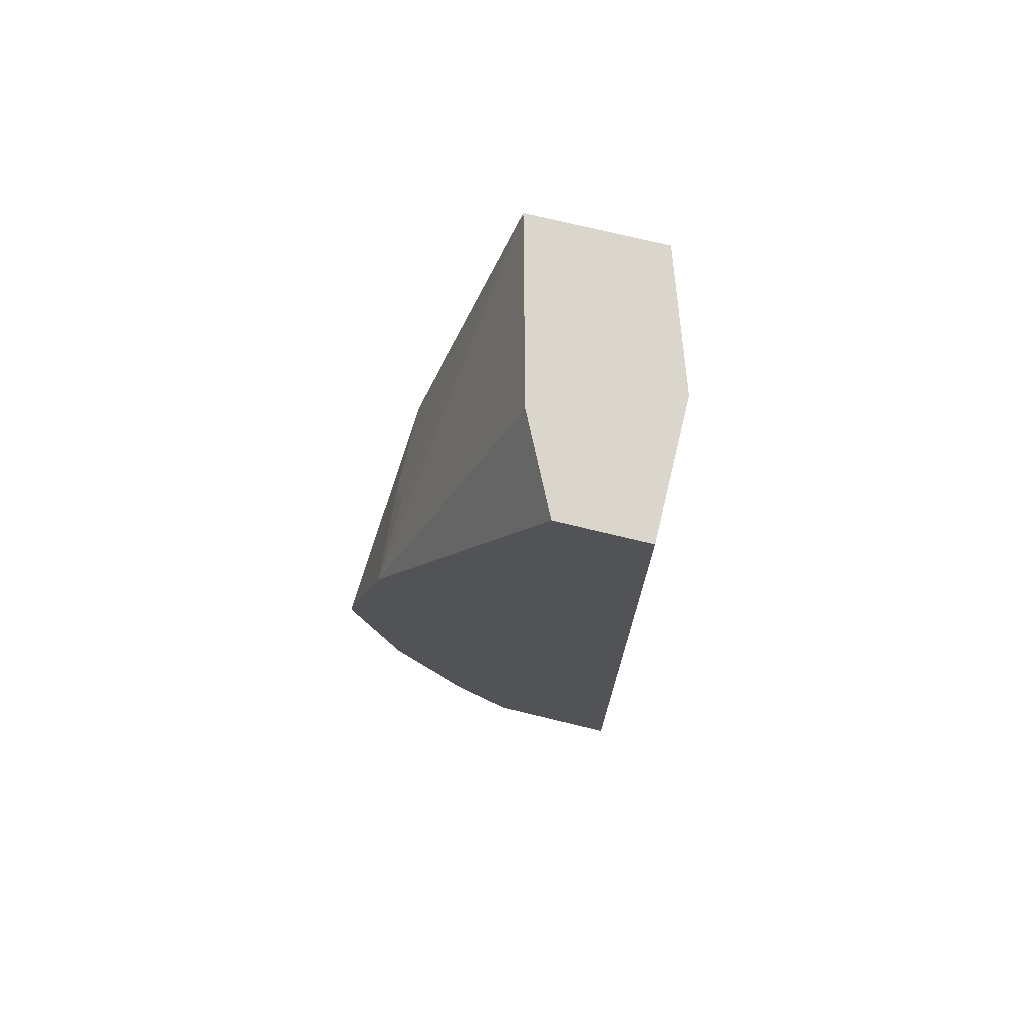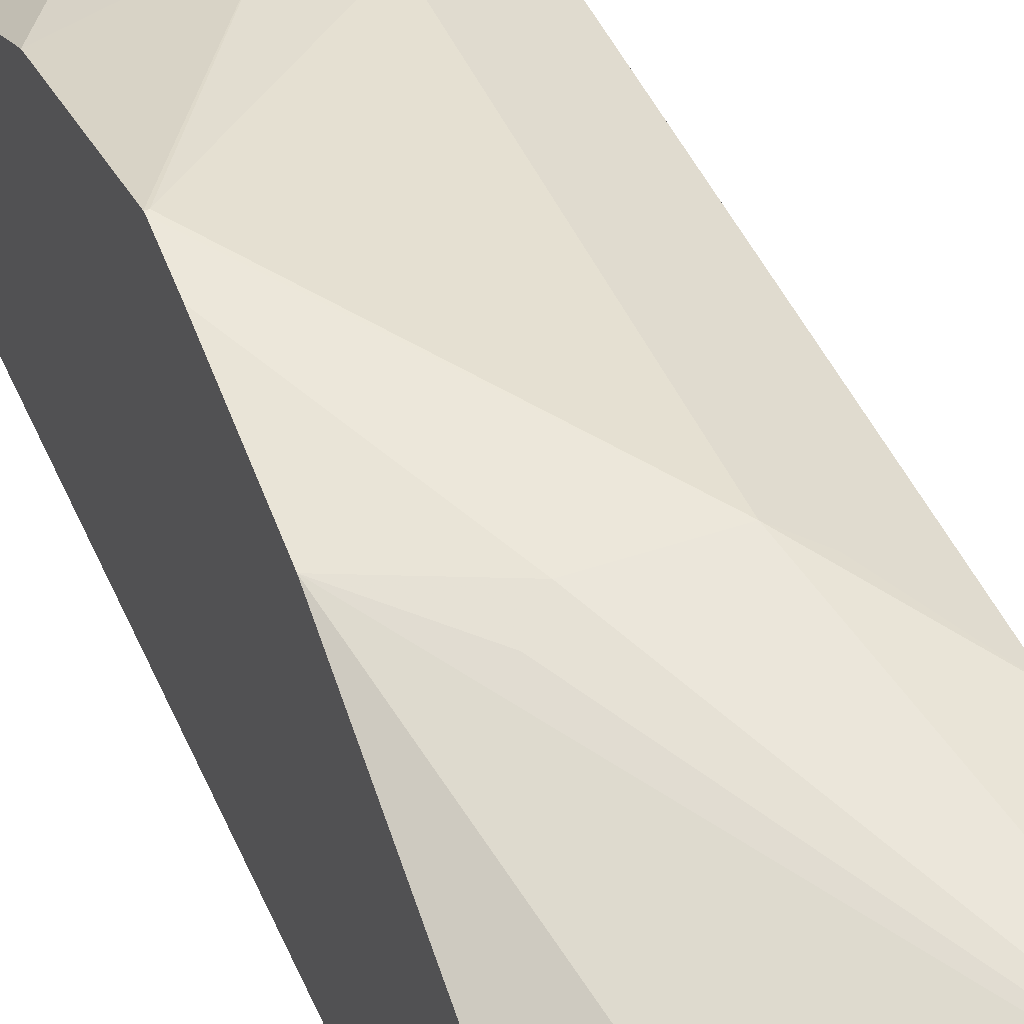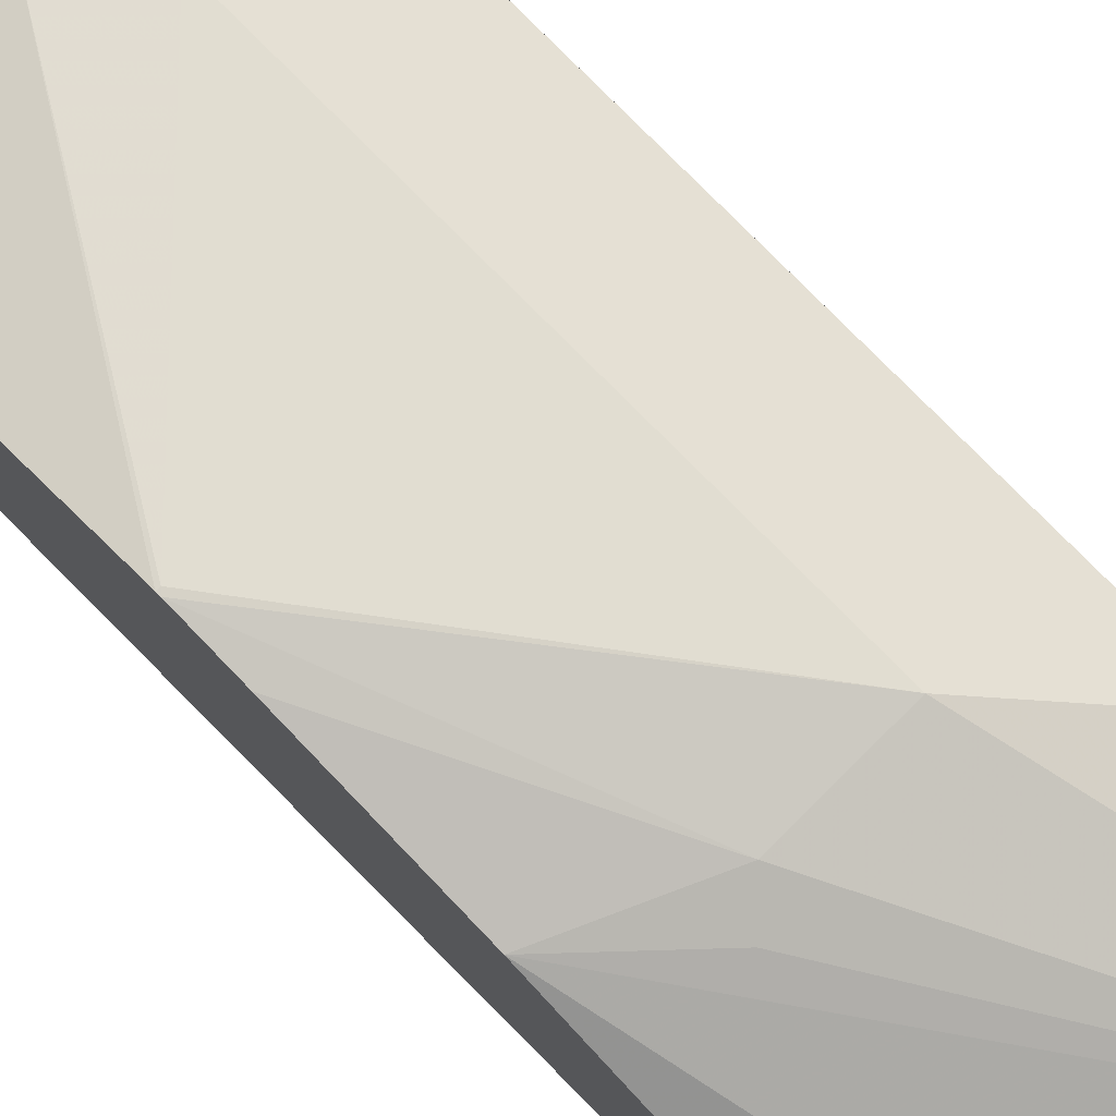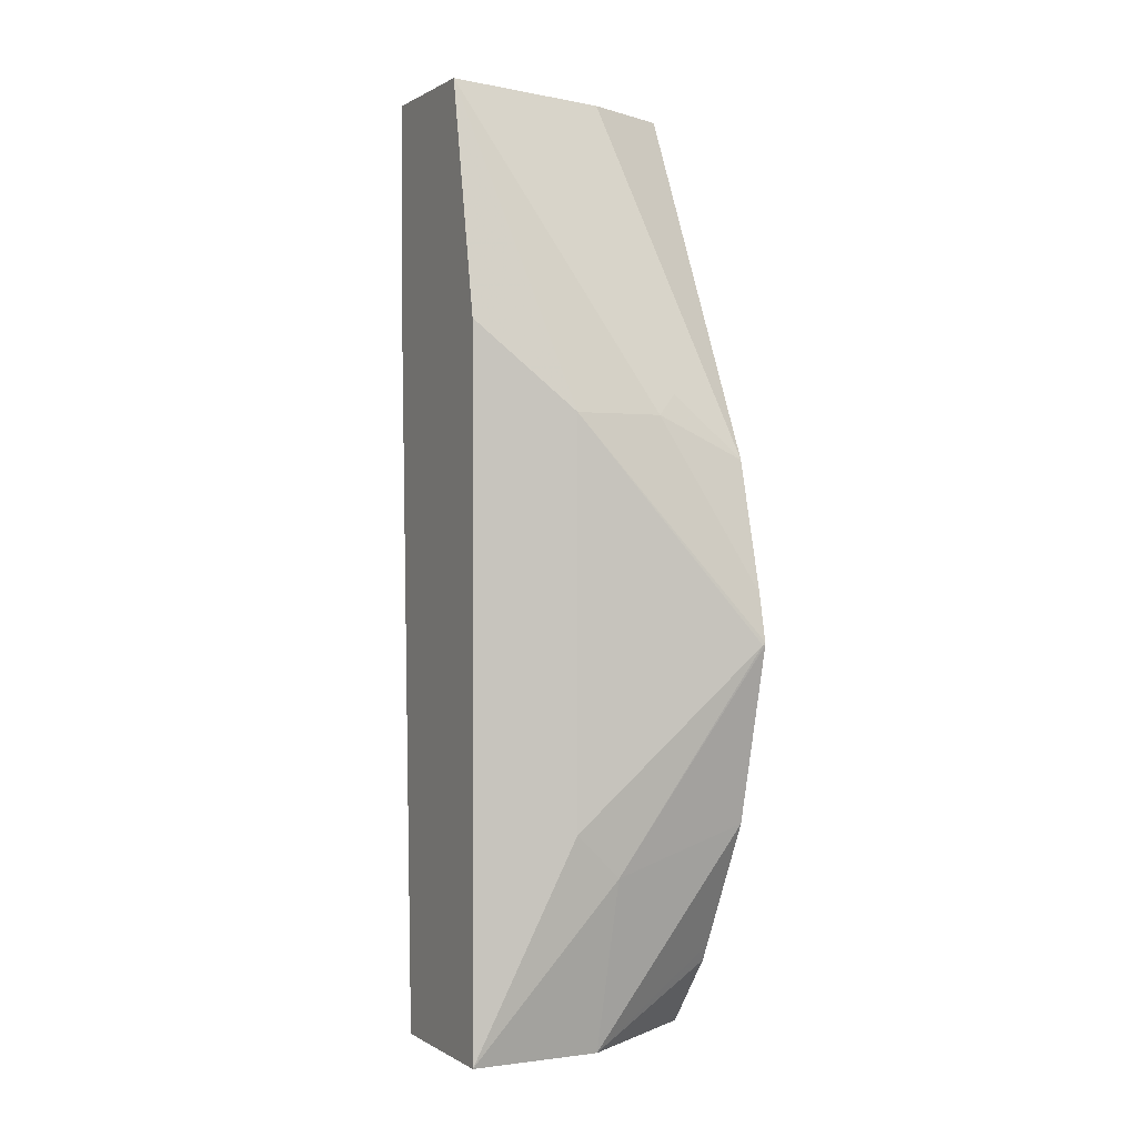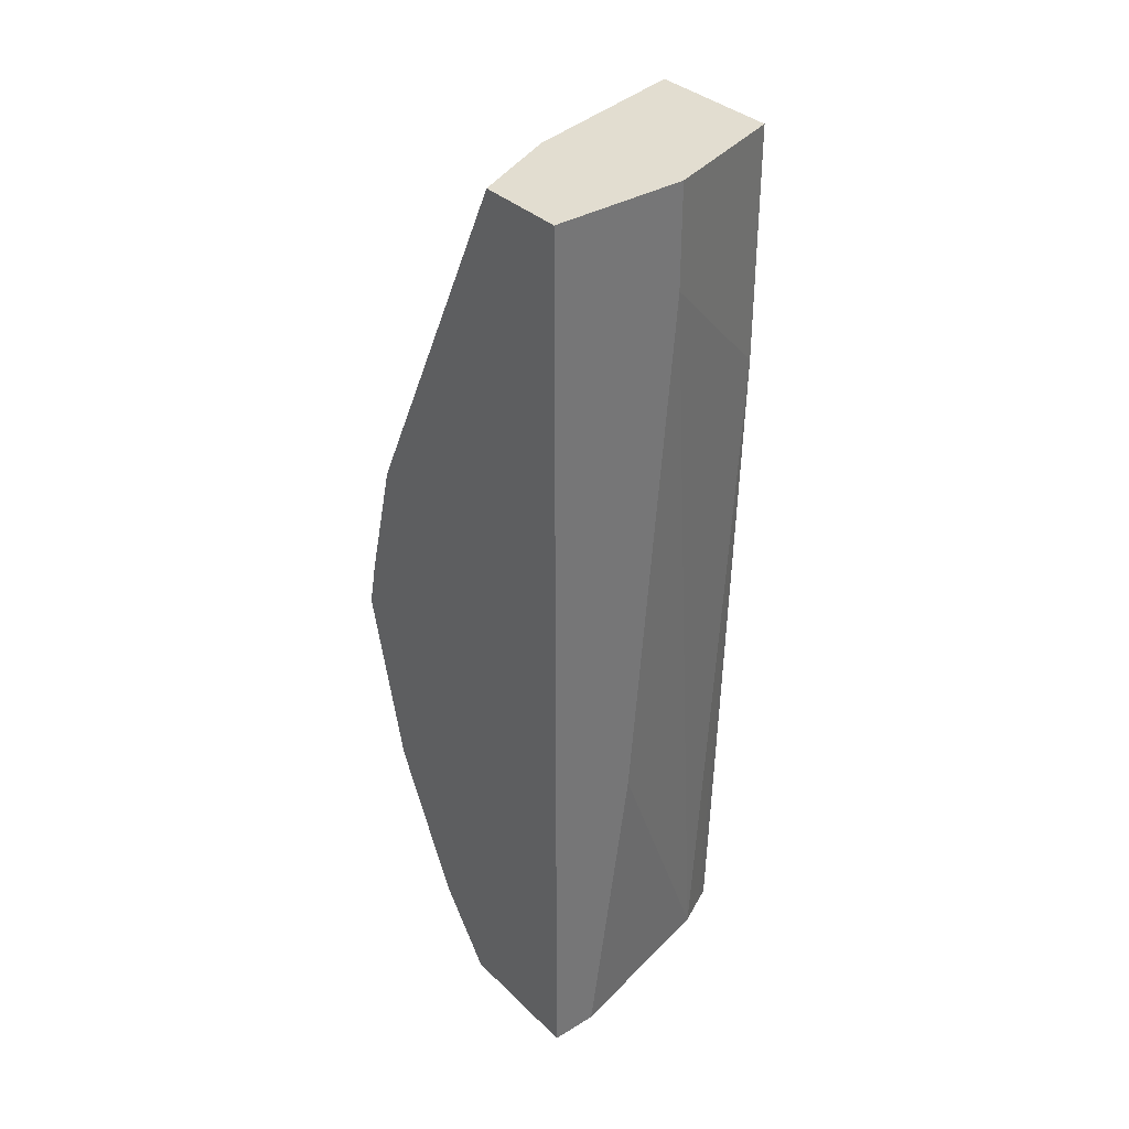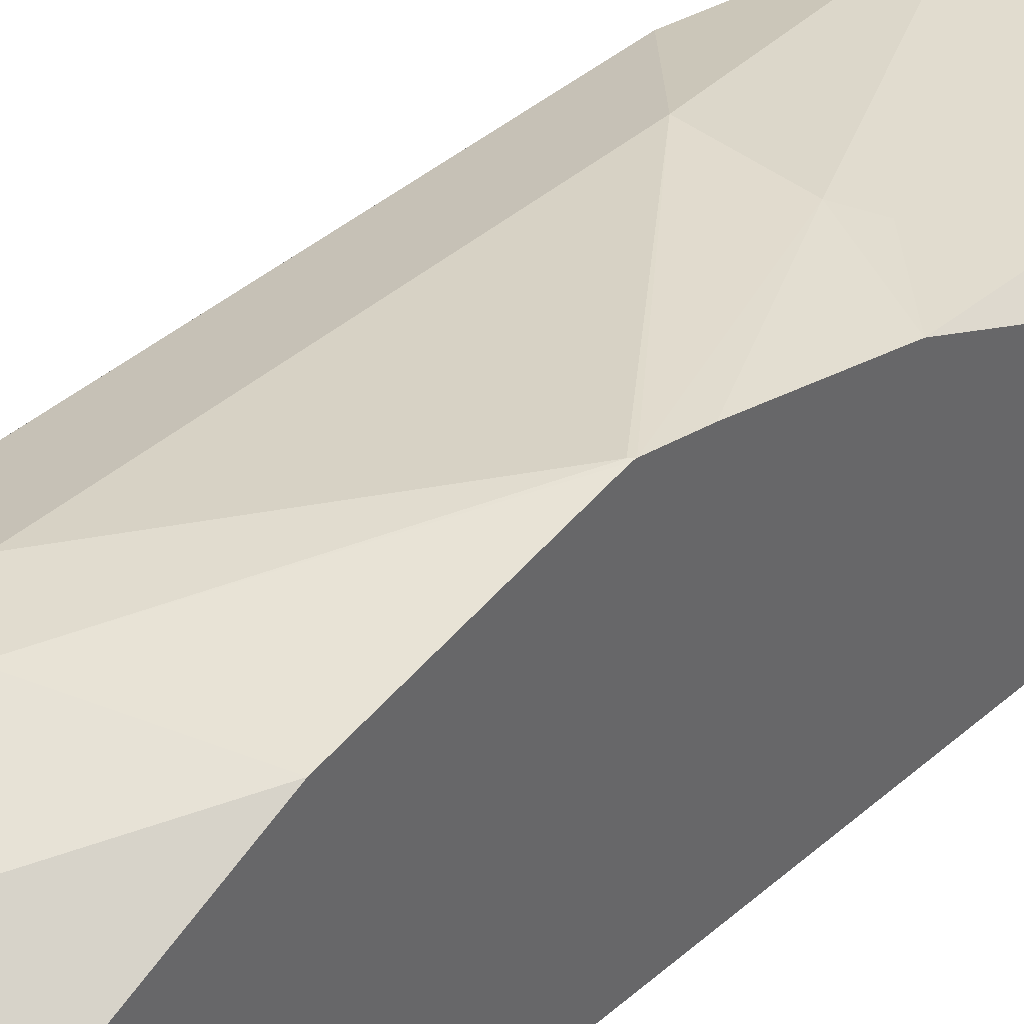
<metadata>
{"format":"obj","ext":"obj","renderer":"f3d","projection":"perspective","resolution":1024,"background":"white","views":[{"elev":73.6,"azim":103.6,"up":"+Y"},{"elev":43.8,"azim":158.0,"up":"+Z"},{"elev":79.0,"azim":135.2,"up":"+Z"},{"elev":0.4,"azim":-26.6,"up":"+Y"},{"elev":35.3,"azim":141.4,"up":"+Y"},{"elev":41.5,"azim":43.7,"up":"+Z"}]}
</metadata>
<code>
v -0.03147 -0.2203 -0.3776
v -0.1573 -0.3461 -0.4091
v -0.1259 -0.3776 -0.4091
v -0.02948 -0.2203 -0.3776
v -0.02948 -0.2182 -0.3776
v -0.1573 -0.06296 -0.4091
v -0.1783 -0.3356 -0.4196
v -0.2202 -0.4719 -0.4405
v -0.2202 -0.503 -0.4406
v -0.1259 -0.503 -0.4416
v -0.02948 -0.3461 -0.4091
v -0.02948 -0.1851 -0.385
v -0.09441 -0.06296 -0.4091
v -0.2202 0.1666 -0.4721
v -0.2202 -3.411e-05 -0.4405
v -0.1783 -0.05247 -0.4196
v -0.2202 -0.3775 -0.4405
v -0.2202 -0.503 -0.5507
v -0.02948 -0.503 -0.502
v -0.02948 -0.451 -0.4615
v -0.02948 -0.4385 -0.4553
v -0.02948 -0.3671 -0.4196
v -0.02948 -0.09219 -0.4096
v -0.07867 -0.04723 -0.417
v -0.09441 0.1666 -0.5035
v -0.2202 0.1666 -0.5664
v -0.2202 -0.0315 -0.4405
v -0.2202 -0.06302 -0.4405
v -0.2098 -0.503 -0.5559
v -0.2202 -3.411e-05 -0.5664
v -0.02948 -0.503 -0.5979
v -0.02948 0.1666 -0.5349
v -0.1259 0.1666 -0.5979
v -0.1888 -0.503 -0.5664
v -0.1259 0.09435 -0.5979
v -0.06295 -0.503 -0.5979
v -0.02948 0.1666 -0.5979
v -0.09441 -0.2832 -0.5979
f 14 32 37
f 14 25 32
f 13 24 14
f 13 23 24
f 12 23 13
f 10 22 11
f 10 21 22
f 10 20 21
f 9 36 31
f 9 19 10
f 9 31 19
f 9 34 36
f 9 29 34
f 9 18 29
f 8 18 9
f 10 19 20
f 14 37 33
f 8 30 18
f 14 24 23
f 34 38 36
f 31 33 37
f 31 35 33
f 31 38 35
f 31 36 38
f 30 35 34
f 29 30 34
f 26 35 30
f 26 33 35
f 23 32 25
f 18 30 29
f 16 27 28
f 15 27 16
f 14 23 25
f 34 35 38
f 14 33 26
f 8 26 30
f 4 22 21
f 8 15 14
f 4 11 22
f 3 11 4
f 3 10 11
f 3 9 10
f 2 16 7
f 2 6 16
f 4 21 20
f 2 9 3
f 2 7 8
f 1 6 2
f 1 5 6
f 1 4 5
f 1 3 4
f 1 2 3
f 2 8 9
f 4 20 19
f 8 14 26
f 4 31 37
f 8 27 15
f 8 28 27
f 8 17 28
f 7 28 17
f 4 19 31
f 7 17 8
f 6 15 16
f 7 16 28
f 6 13 14
f 5 13 6
f 5 12 13
f 4 12 5
f 4 23 12
f 4 32 23
f 4 37 32
f 6 14 15

</code>
